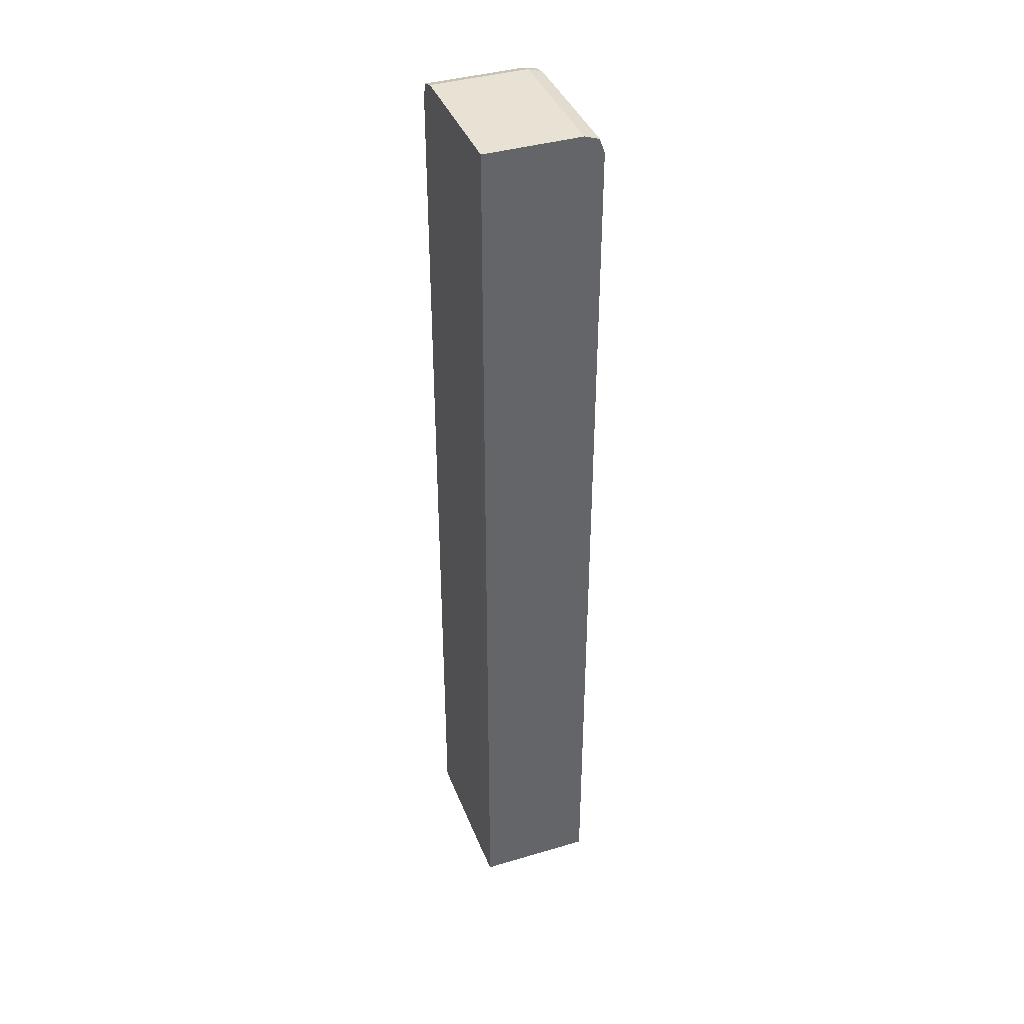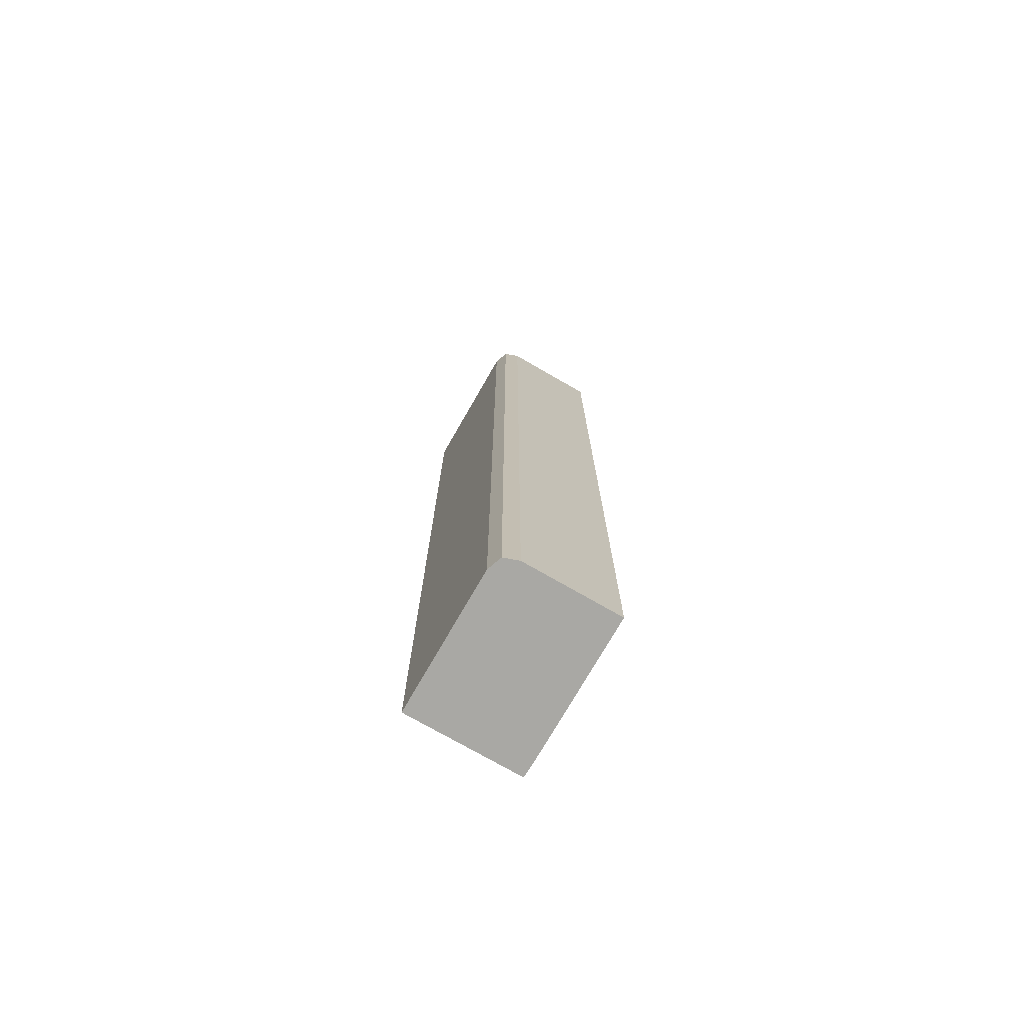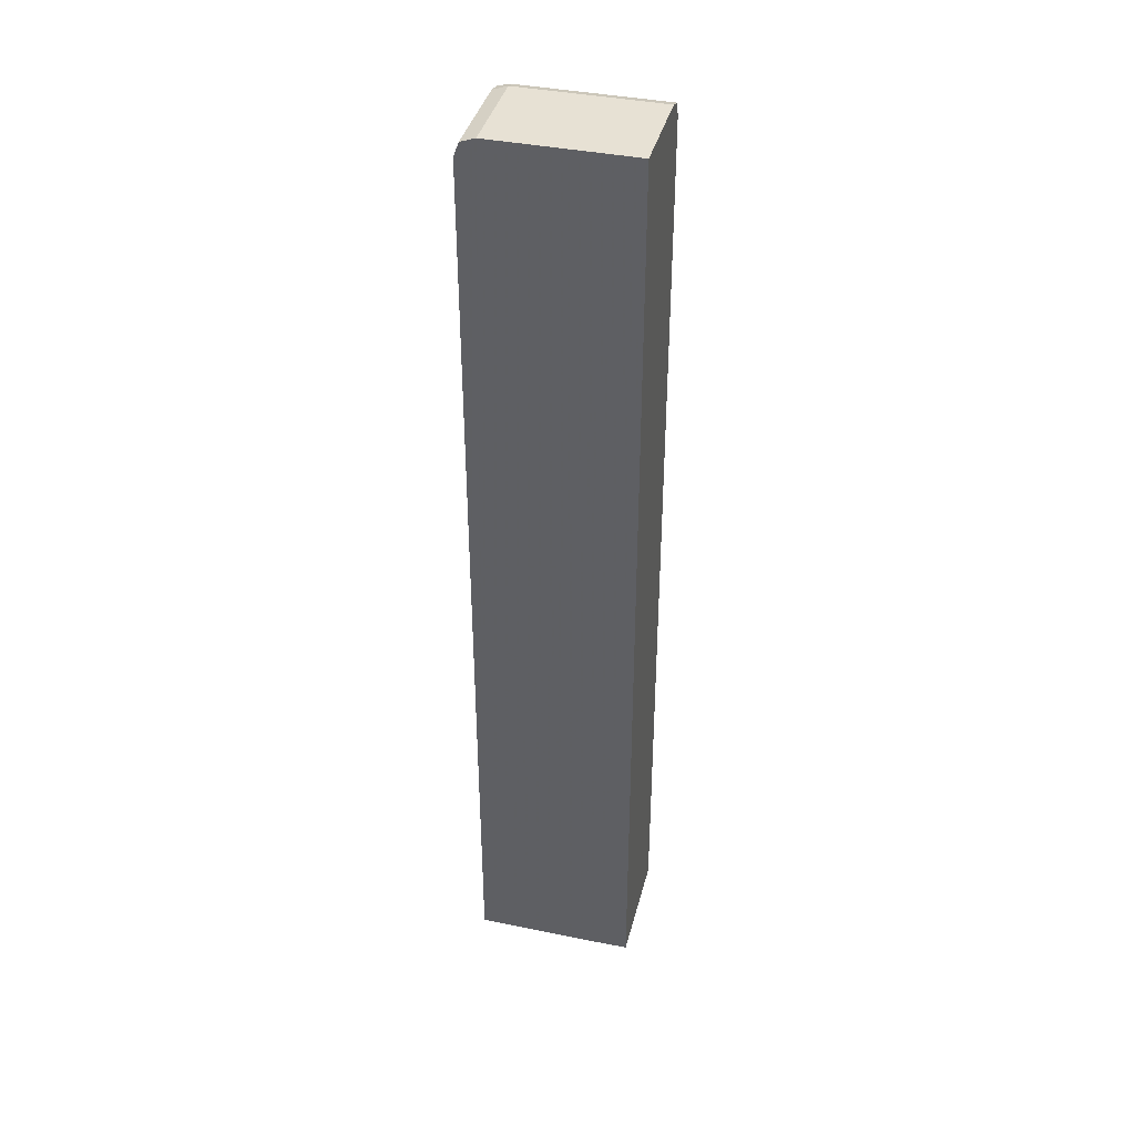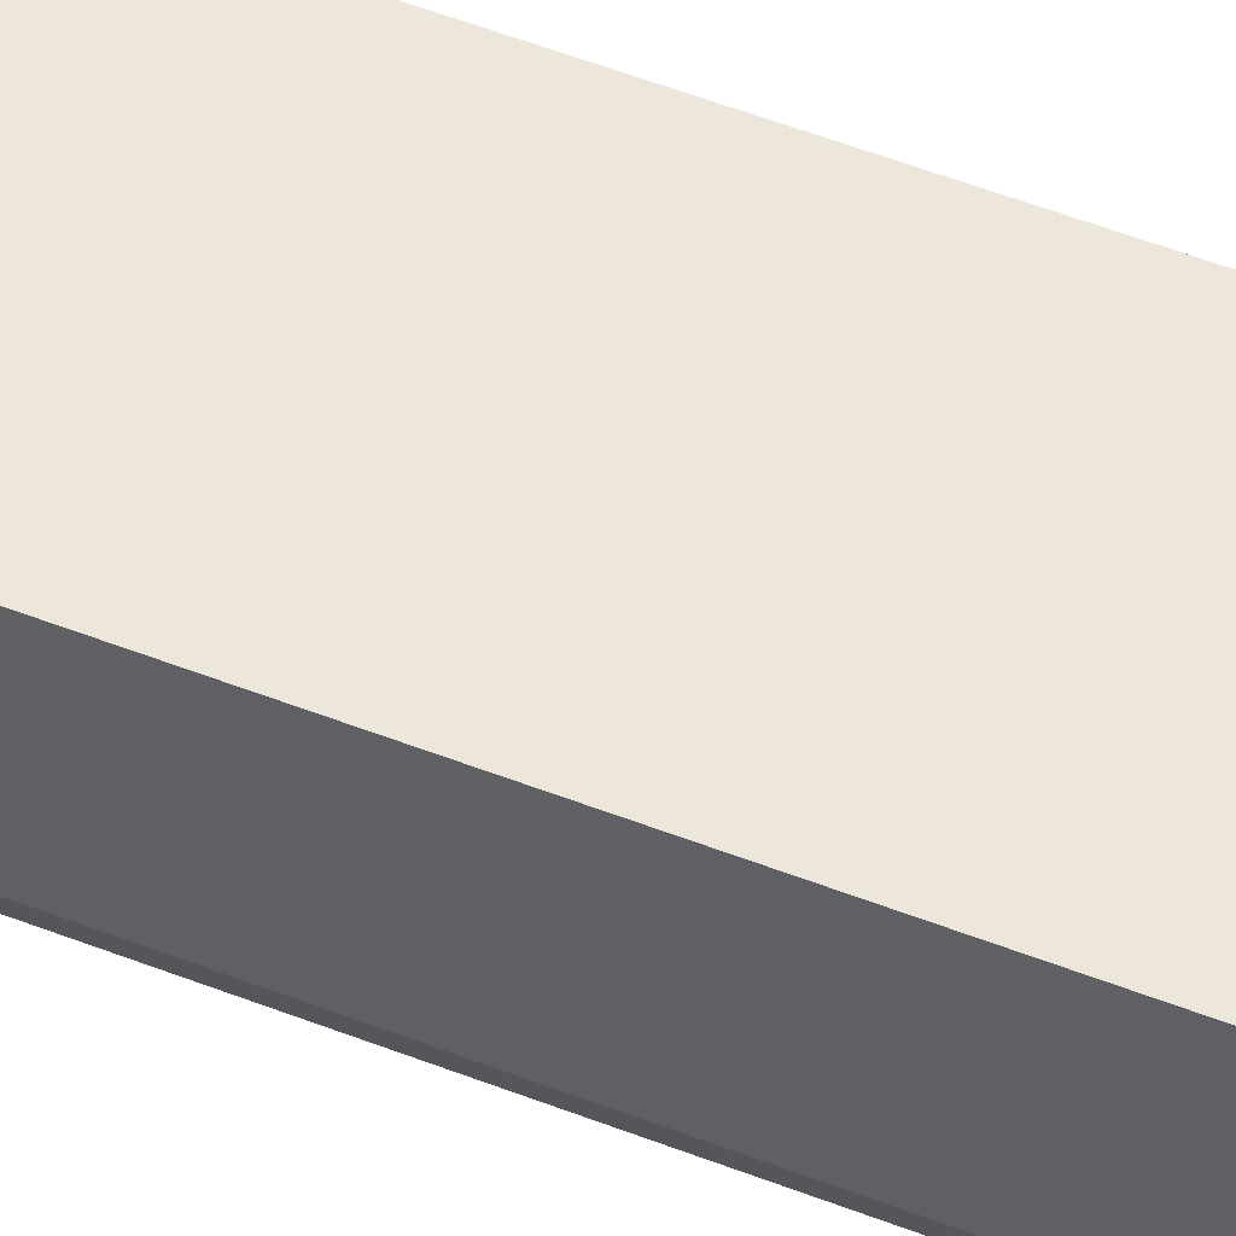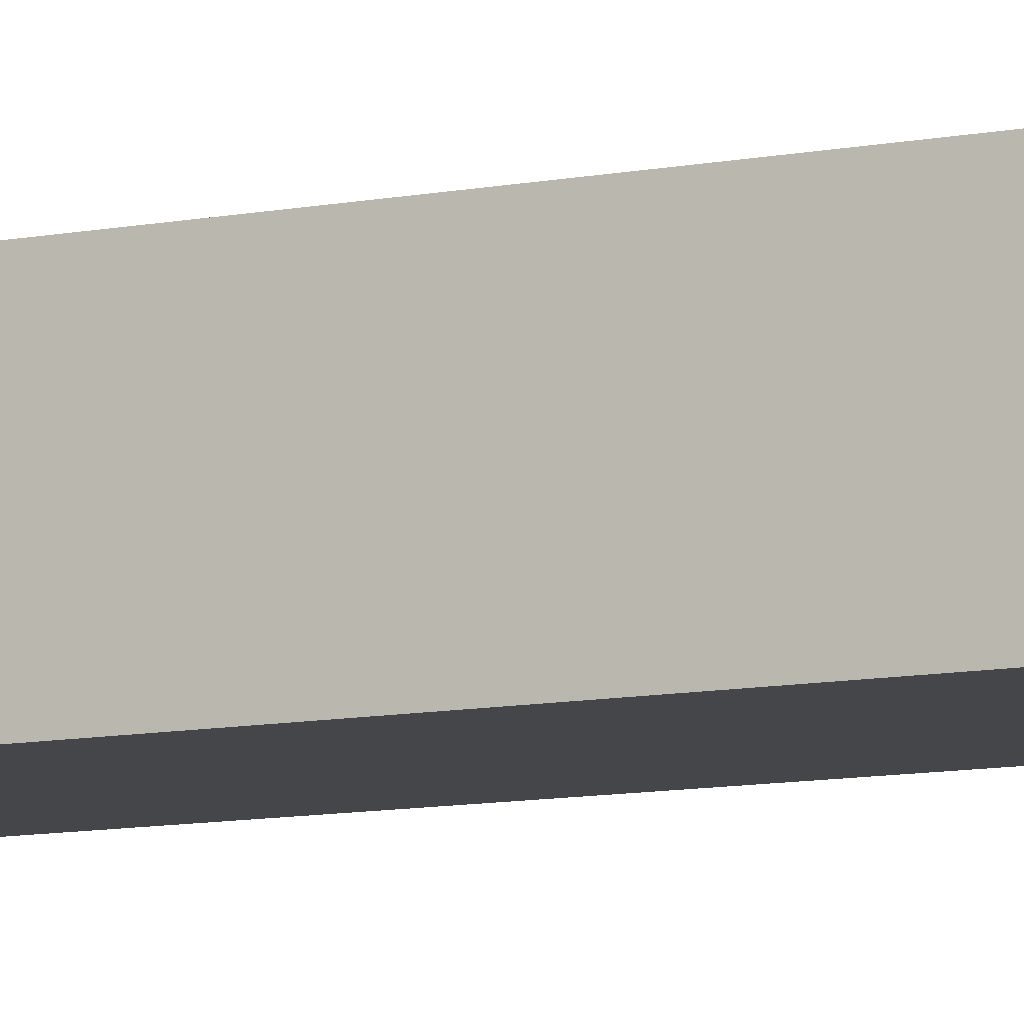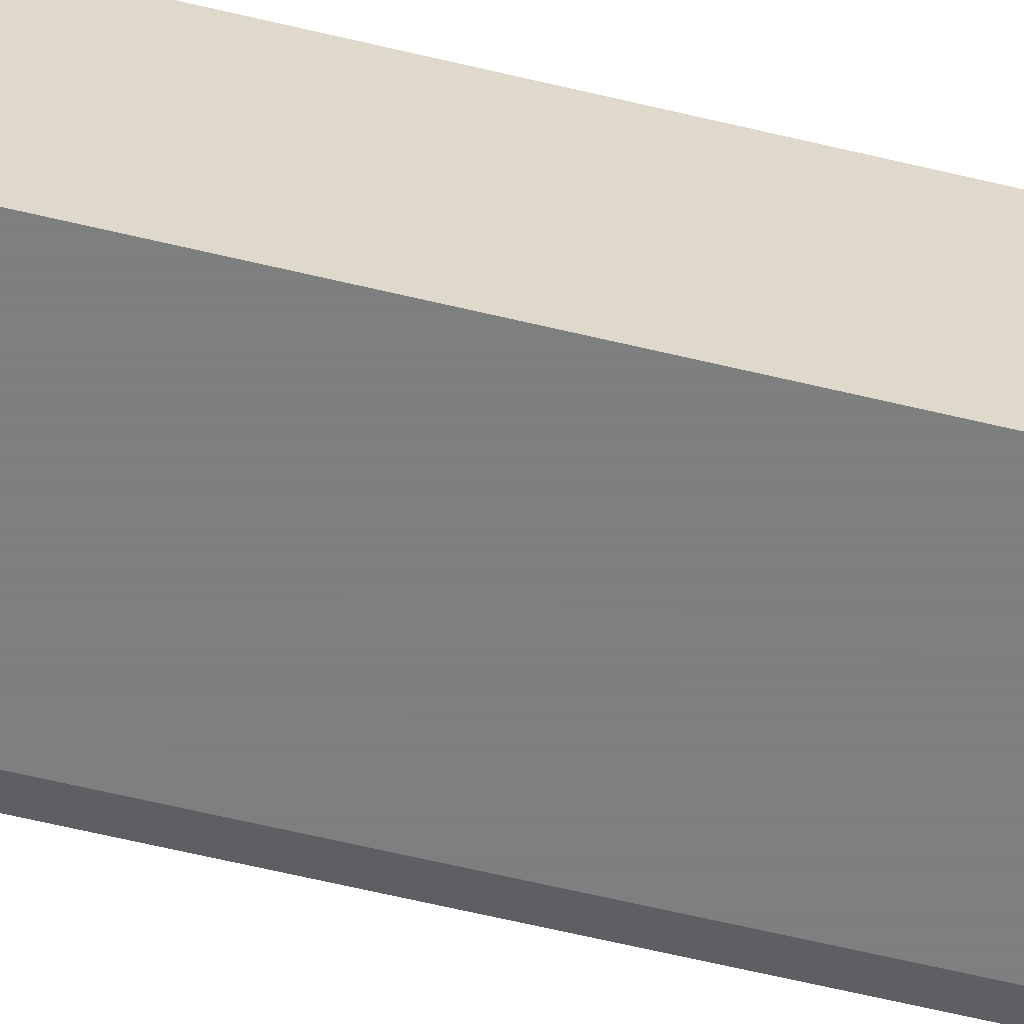
<metadata>
{"format":"obj","ext":"obj","renderer":"f3d","projection":"perspective","resolution":1024,"background":"white","views":[{"elev":39.7,"azim":69.9,"up":"+Y"},{"elev":-74.9,"azim":-119.9,"up":"+Y"},{"elev":39.6,"azim":14.2,"up":"+Y"},{"elev":53.6,"azim":-67.4,"up":"+Z"},{"elev":-9.5,"azim":118.0,"up":"+Z"},{"elev":-59.6,"azim":75.9,"up":"+Z"}]}
</metadata>
<code>
v -0.1777 -1.538e-05 0.002502
v -0.1764 -1.538e-05 -0.001373
v -0.1777 -1.538e-05 0.02789
v -0.1777 0.2475 0.002502
v -0.1725 -1.538e-05 -0.00275
v -0.1764 0.2475 -0.001373
v -0.1427 -1.538e-05 0.02789
v -0.1777 0.2475 0.02789
v -0.1776 0.2478 0.02789
v -0.1764 0.2514 0.002502
v -0.1759 0.2509 -0.0009144
v -0.1353 -1.538e-05 -0.00275
v -0.1725 0.2475 -0.00275
v -0.1353 -1.538e-05 0.02775
v -0.1353 0.2177 0.02789
v -0.1764 0.2514 0.02789
v -0.1728 0.2526 0.02789
v -0.1725 0.2527 0.002502
v -0.1725 0.2514 -0.001373
v -0.1353 0.2475 -0.00275
v -0.1353 0.2527 0.02789
v -0.1725 0.2527 0.02789
v -0.1353 0.2521 0.0007801
v -0.1353 0.2527 0.002502
v -0.1353 0.2514 -0.001373
f 1 2 5
f 1 5 12
f 1 12 14
f 1 14 7
f 1 7 3
f 1 3 8
f 1 8 4
f 1 4 6
f 1 6 2
f 2 6 13
f 2 13 5
f 3 7 15
f 3 15 21
f 3 21 22
f 3 22 17
f 3 17 16
f 3 16 9
f 3 9 8
f 4 8 9
f 4 9 10
f 4 10 11
f 4 11 6
f 5 13 20
f 5 20 12
f 6 11 13
f 7 14 15
f 9 16 10
f 10 16 17
f 10 17 18
f 10 18 11
f 11 18 19
f 11 19 13
f 12 20 25
f 12 25 23
f 12 23 24
f 12 24 21
f 12 21 15
f 12 15 14
f 13 19 25
f 13 25 20
f 17 22 18
f 18 23 19
f 18 22 21
f 18 21 24
f 18 24 23
f 19 23 25

</code>
